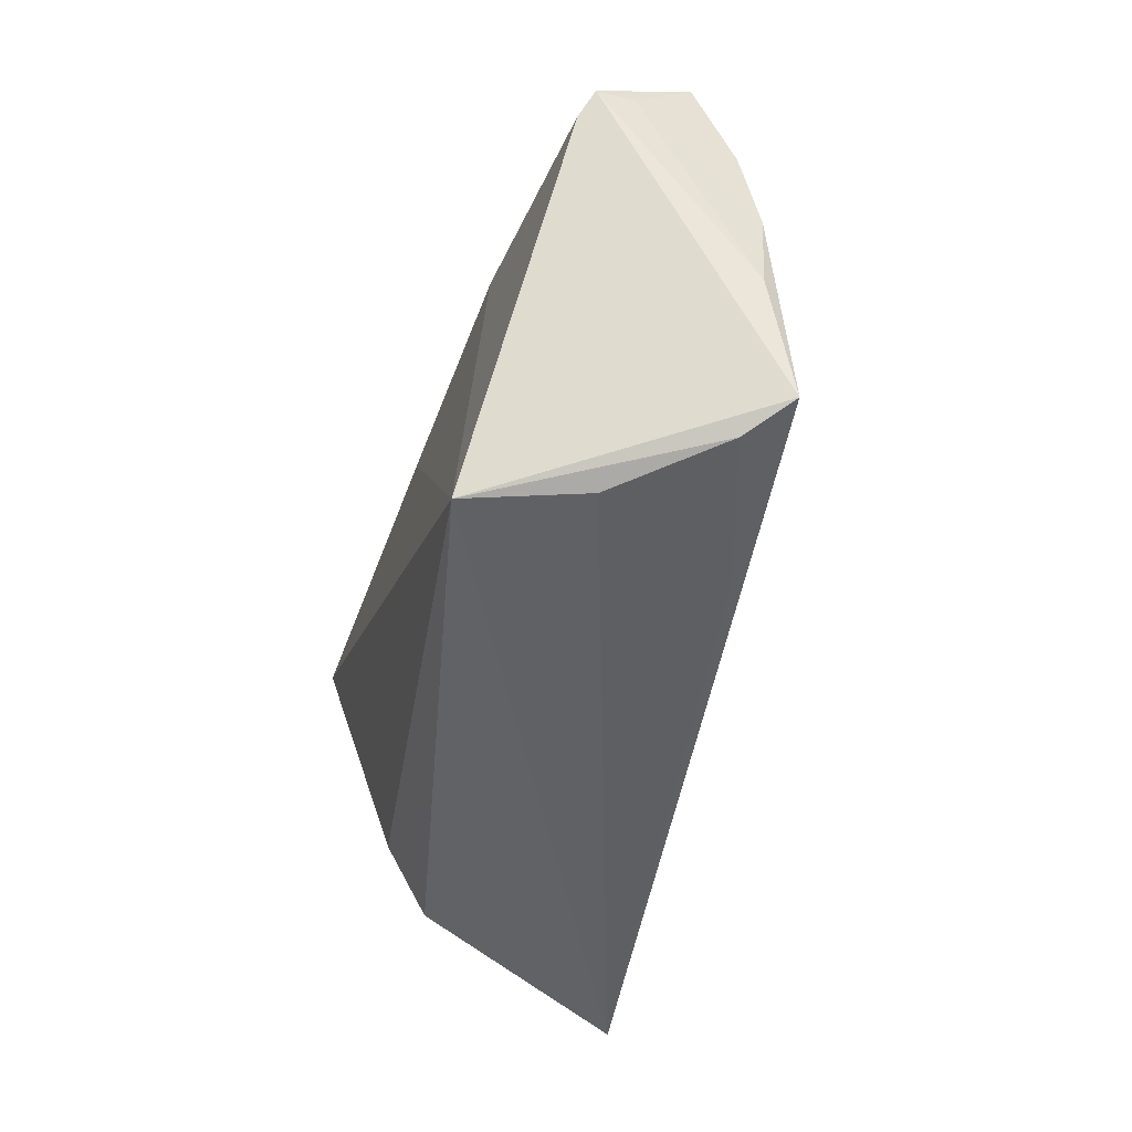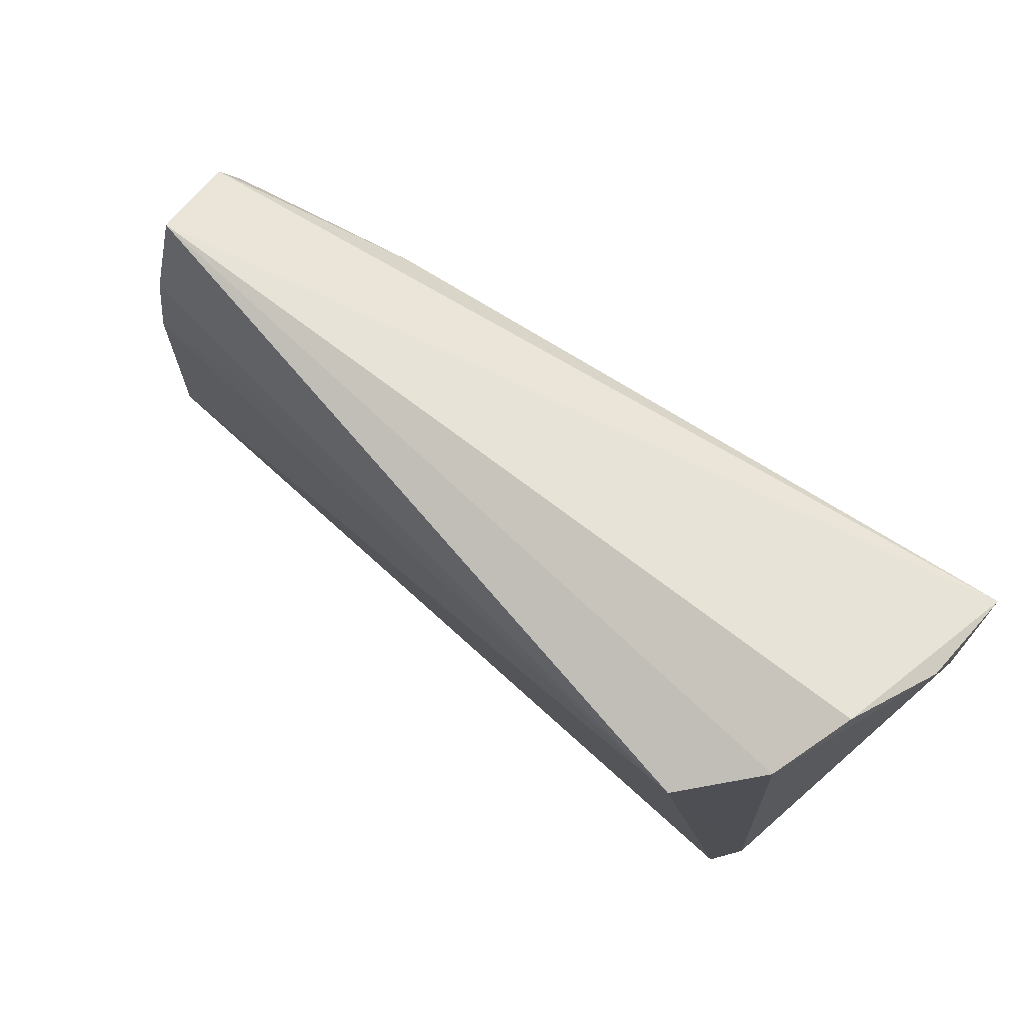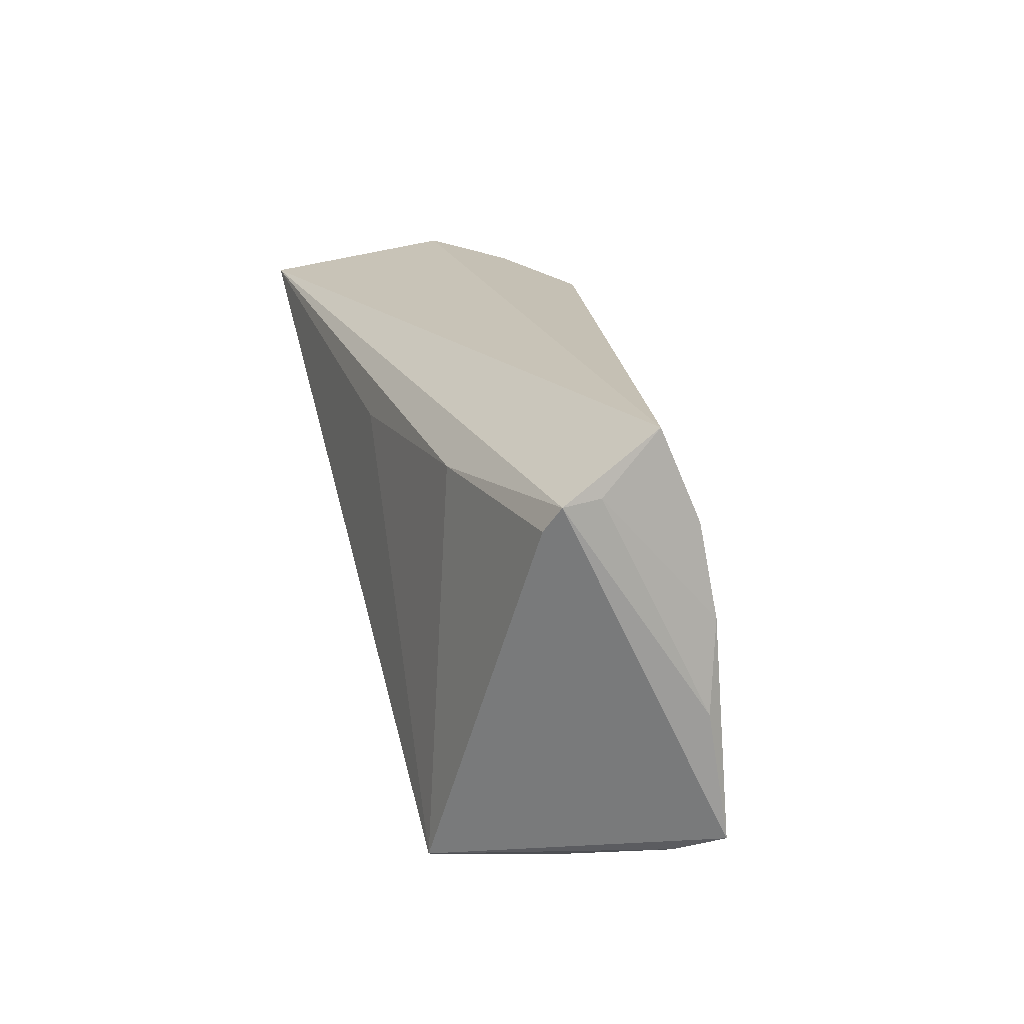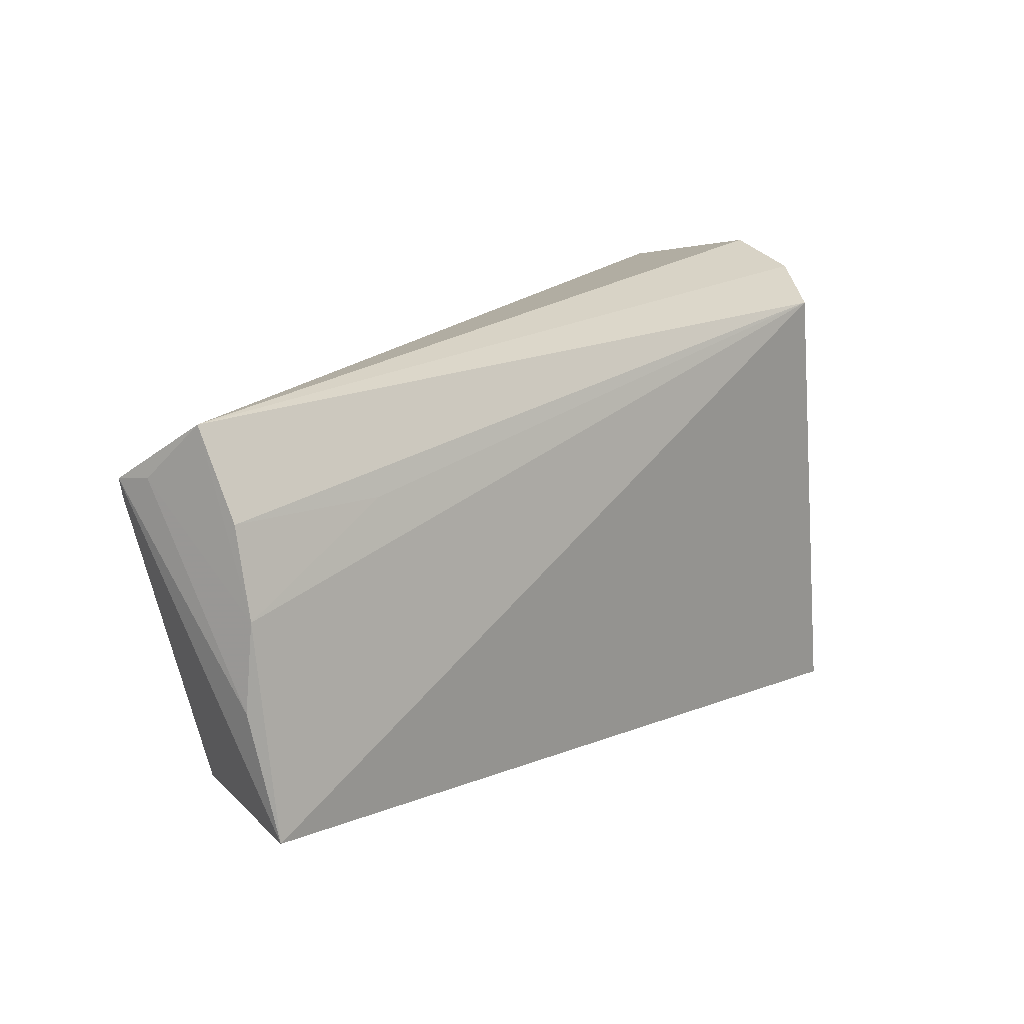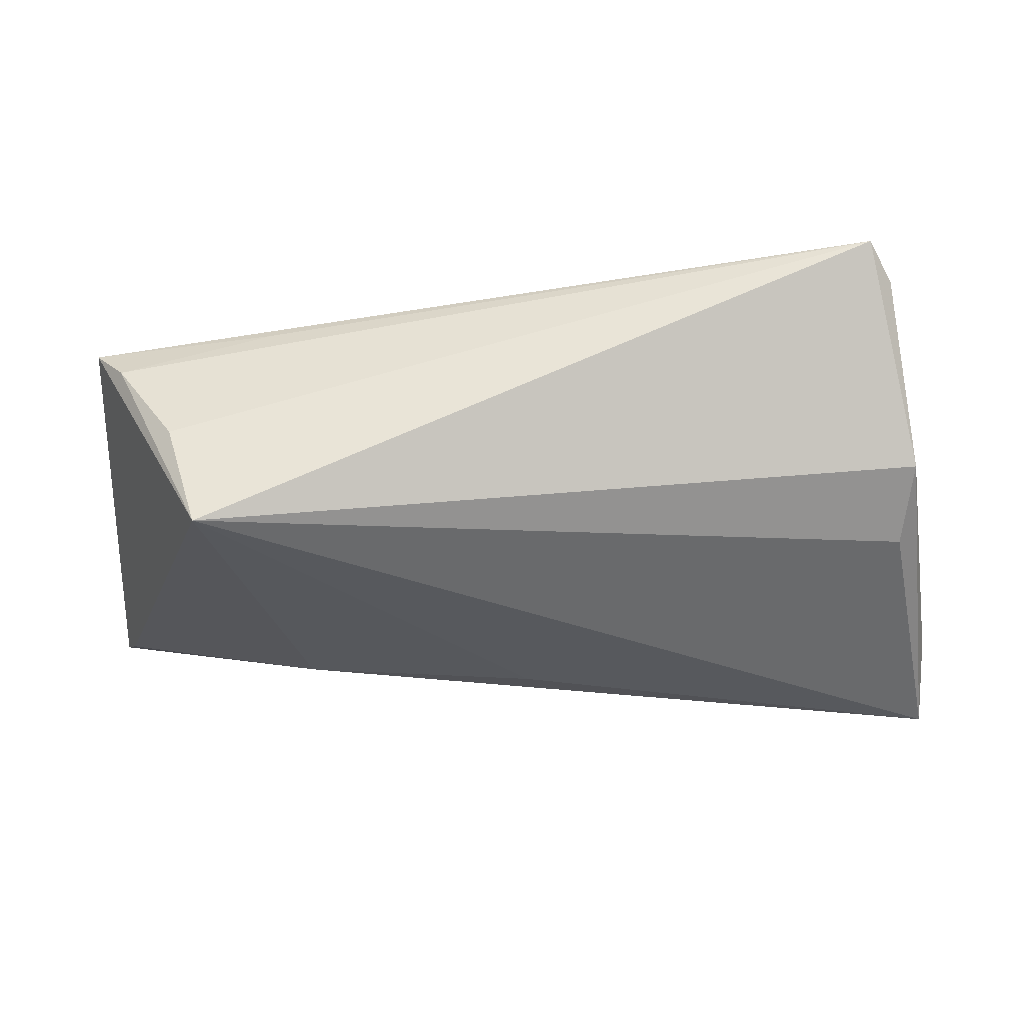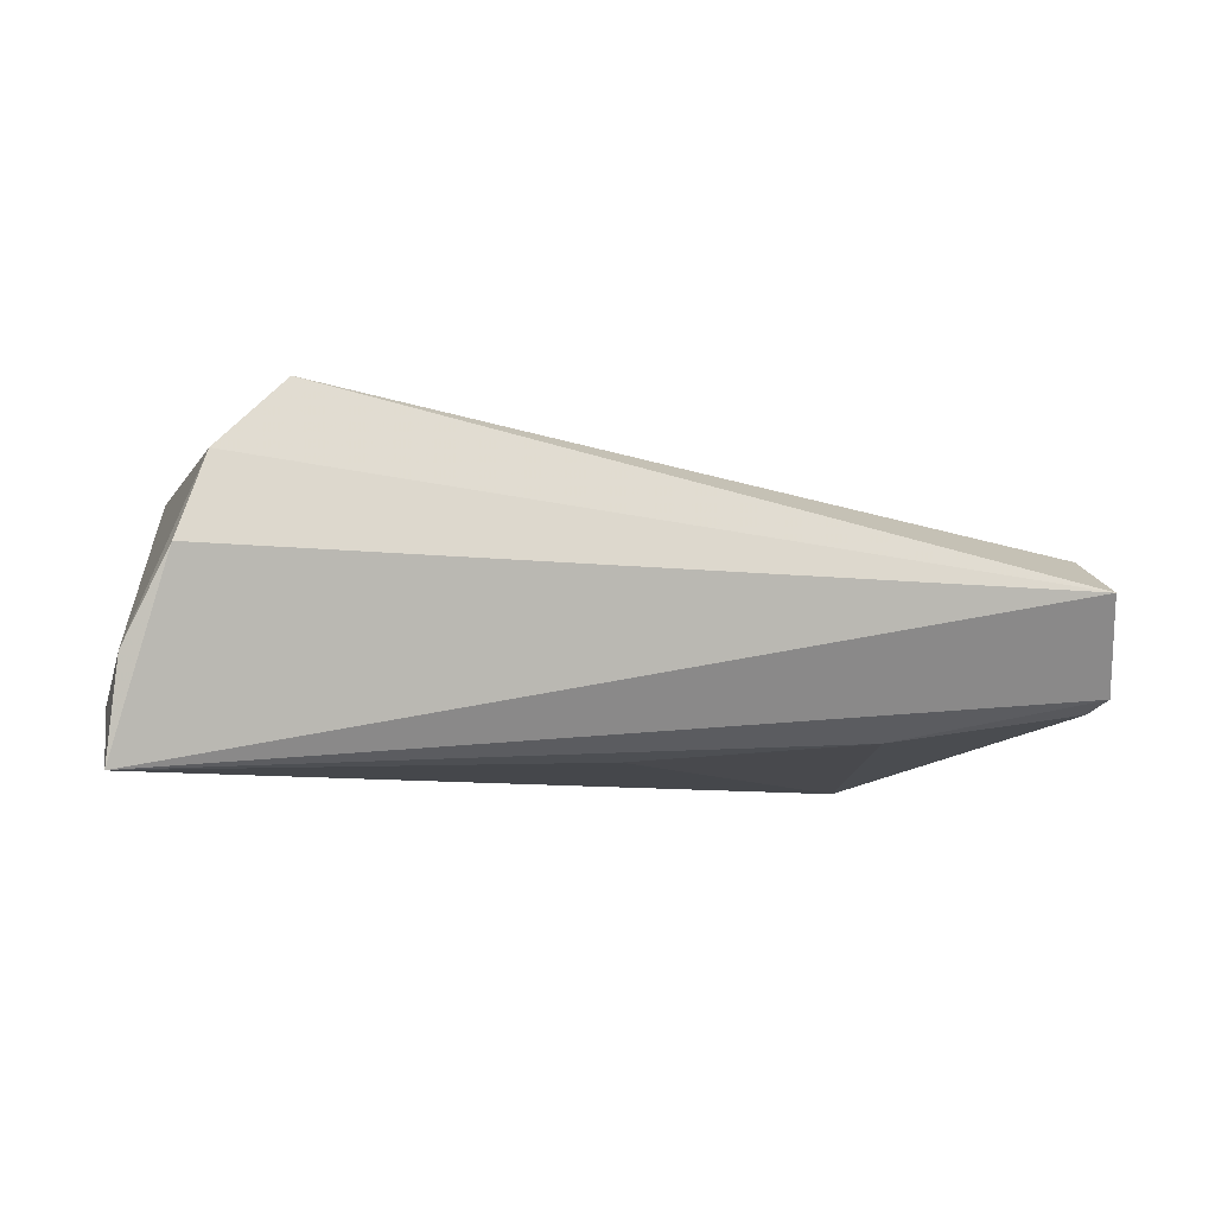
<metadata>
{"format":"obj","ext":"obj","renderer":"f3d","projection":"perspective","resolution":1024,"background":"white","views":[{"elev":-45.7,"azim":-104.3,"up":"+Y"},{"elev":76.9,"azim":36.9,"up":"+Y"},{"elev":12.9,"azim":-106.3,"up":"+Y"},{"elev":14.8,"azim":-50.2,"up":"+Y"},{"elev":-34.3,"azim":4.9,"up":"+Z"},{"elev":-6.6,"azim":169.8,"up":"+Z"}]}
</metadata>
<code>
v -0.05607 -0.02522 0.0107
v 0.04809 -0.02544 0.01584
v -0.03248 -0.02711 0.01119
v -0.05182 -0.02768 0.005882
v -0.05723 0.0117 0.006231
v 0.04986 -0.01417 0.0001111
v -0.05932 0.01549 -0.005611
v 0.05008 -0.0127 -0.004567
v 0.04277 0.03032 0.01309
v -0.05775 0.02235 0.001371
v -0.03269 0.01425 -0.01536
v 0.03452 0.02689 0.02159
v -0.03941 -0.03018 -0.01961
v -0.03831 0.01179 0.01005
v 0.04552 -0.03018 0.0189
v -0.05803 0.01203 -0.01165
v 0.04621 0.03293 0.003067
v 0.05281 0.01889 -0.0127
v -0.04365 -0.03018 -0.006015
v 0.05125 0.03017 -0.007709
v -0.00253 0.01529 -0.01777
v -0.0598 0.01489 -0.01006
v -0.05725 0.0009063 0.008347
v 0.04803 -0.003961 -0.01038
v -0.05775 -0.009875 0.00762
v 0.05238 0.02845 -0.01961
f 26 20 18
f 17 20 26
f 15 13 8
f 8 26 18
f 15 12 1
f 22 26 11
f 15 8 2
f 18 20 2
f 2 12 15
f 13 26 24
f 24 8 13
f 26 8 24
f 19 13 15
f 10 26 22
f 17 26 10
f 17 10 9
f 9 10 12
f 9 20 17
f 12 2 9
f 9 2 20
f 22 11 16
f 16 11 13
f 16 1 22
f 13 1 16
f 21 26 13
f 13 11 21
f 21 11 26
f 6 8 18
f 18 2 6
f 6 2 8
f 15 1 3
f 4 1 13
f 13 19 4
f 4 3 1
f 4 19 15
f 15 3 4
f 7 10 22
f 23 1 12
f 10 7 23
f 12 10 5
f 10 23 5
f 22 1 25
f 1 23 25
f 25 7 22
f 25 23 7
f 14 23 12
f 12 5 14
f 14 5 23

</code>
